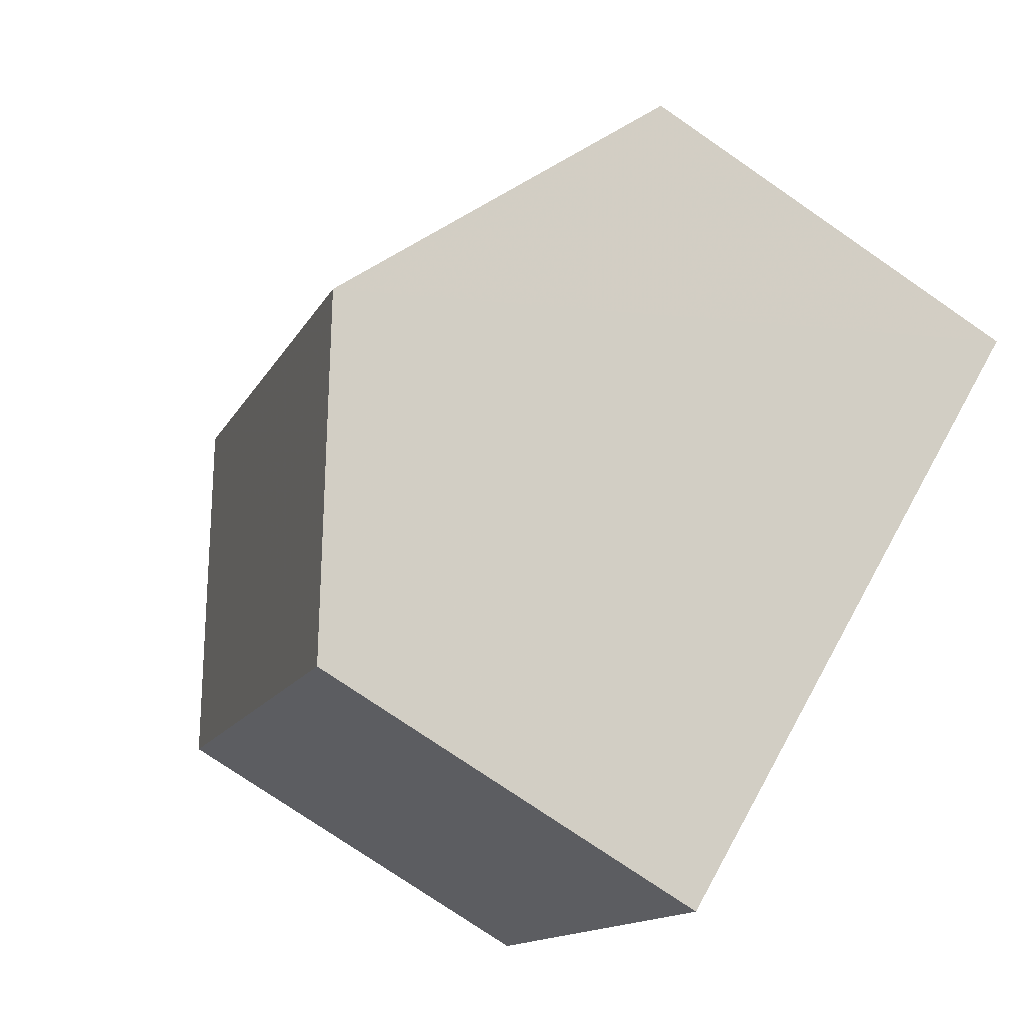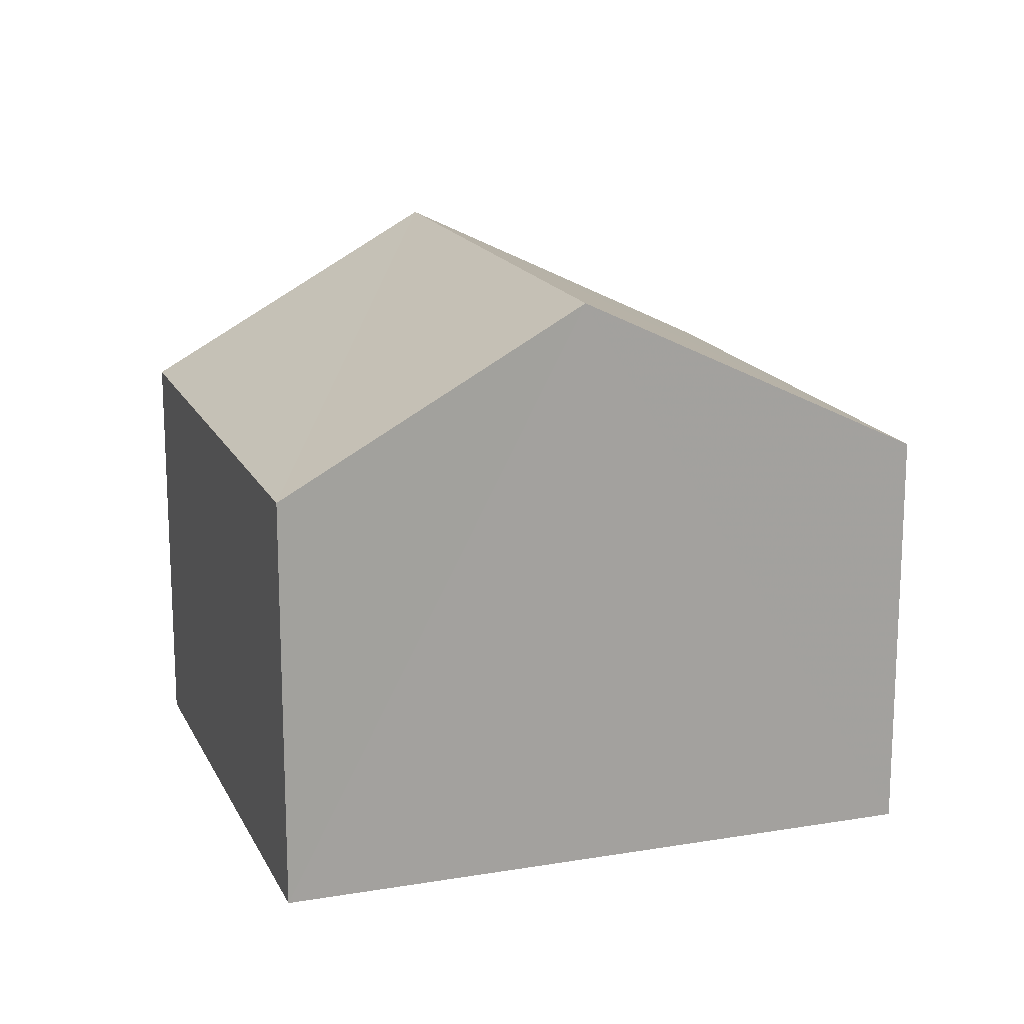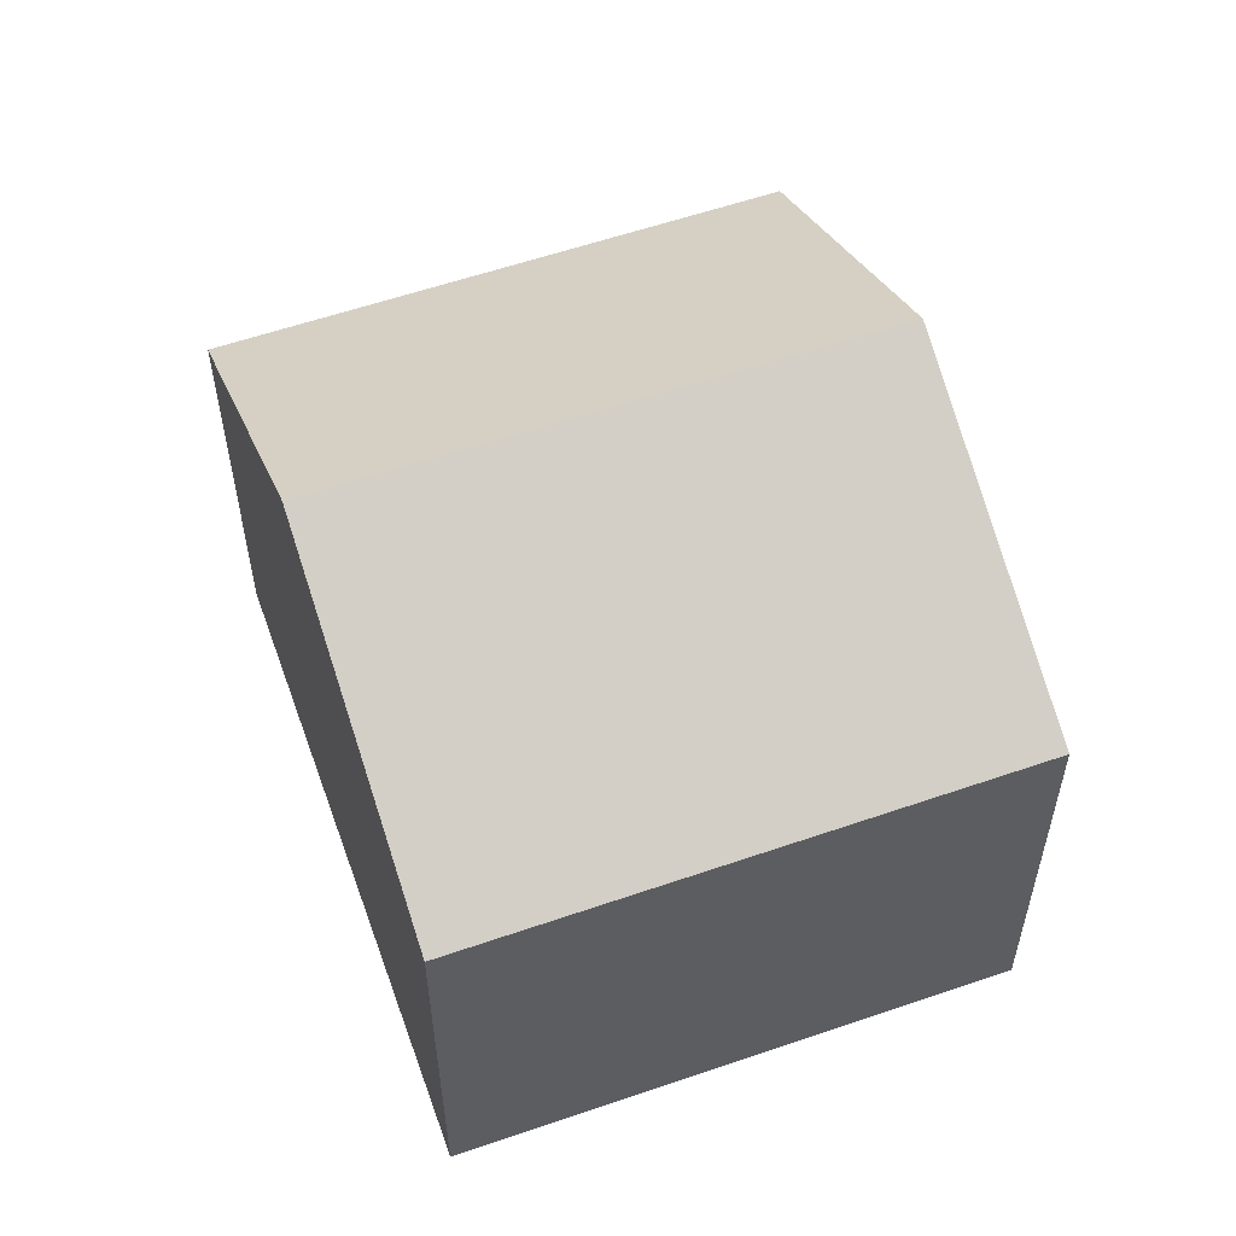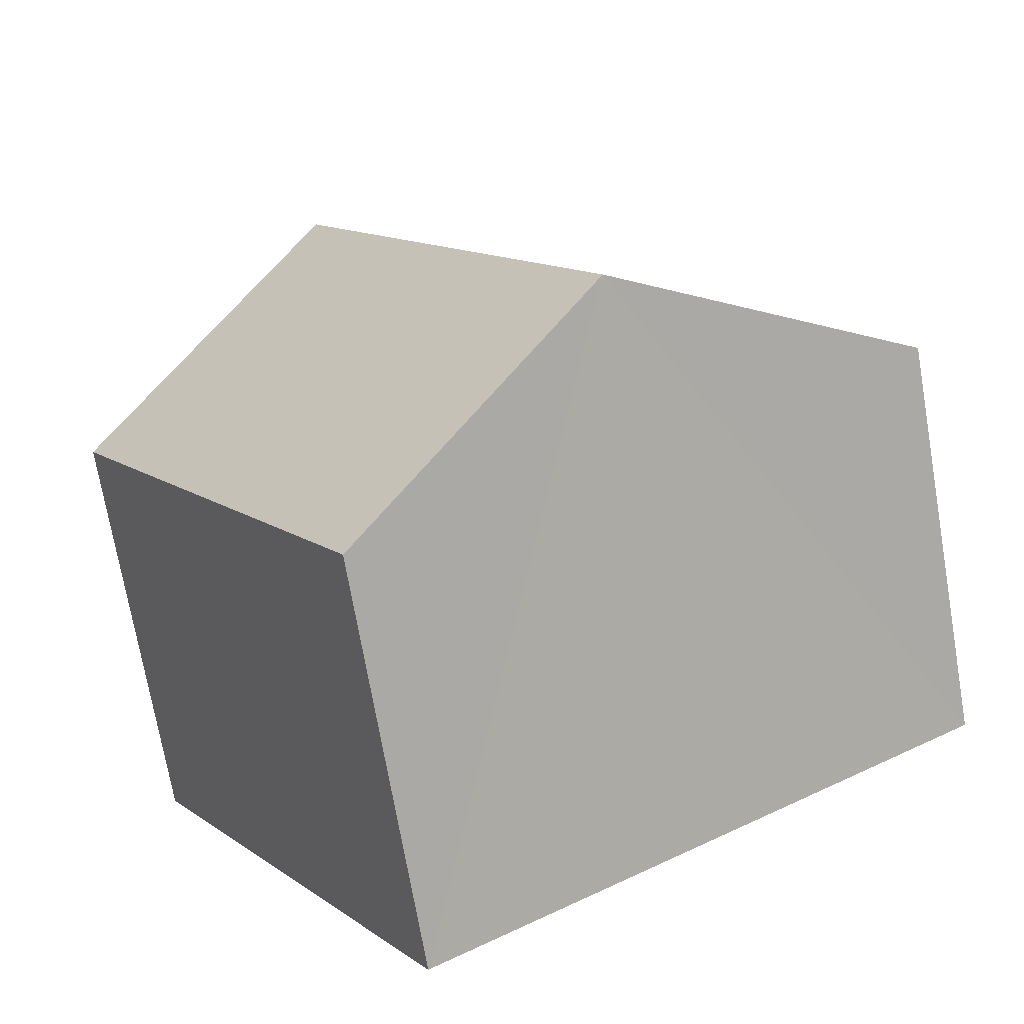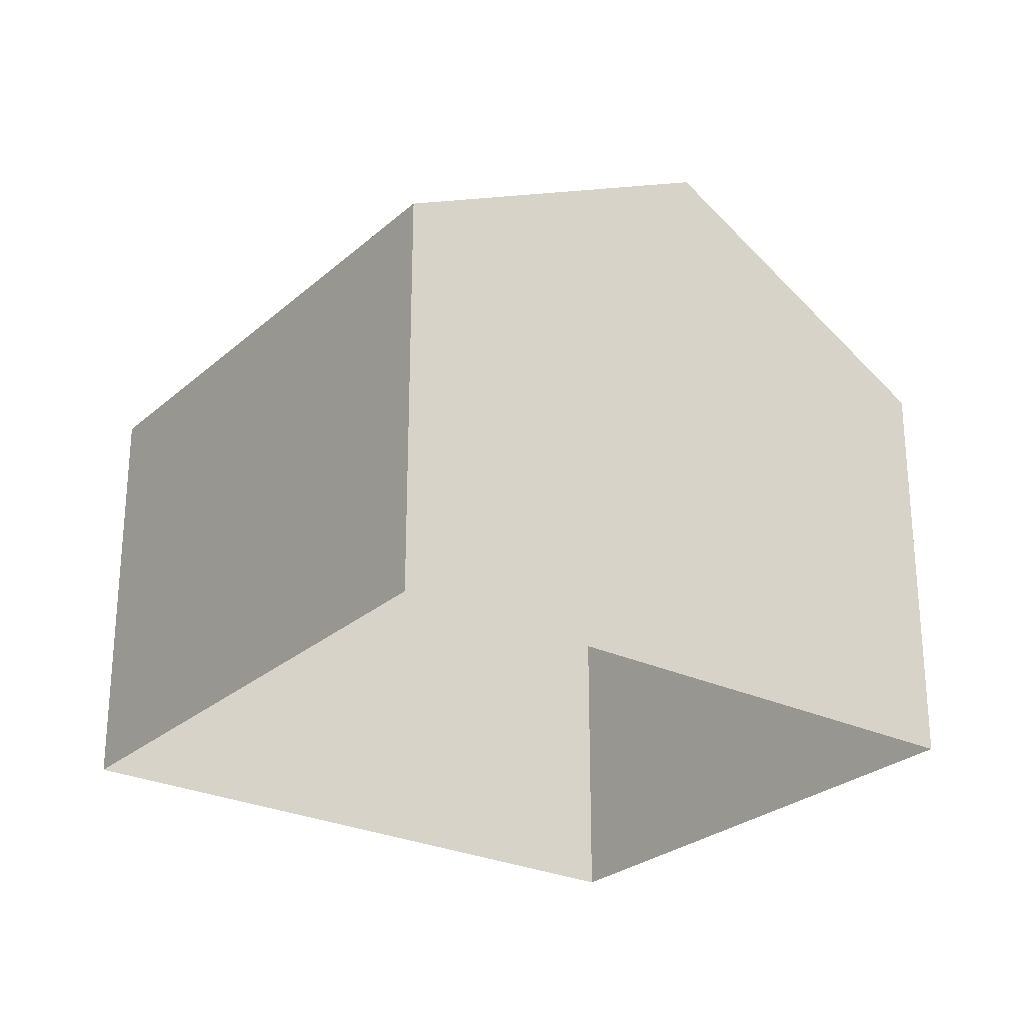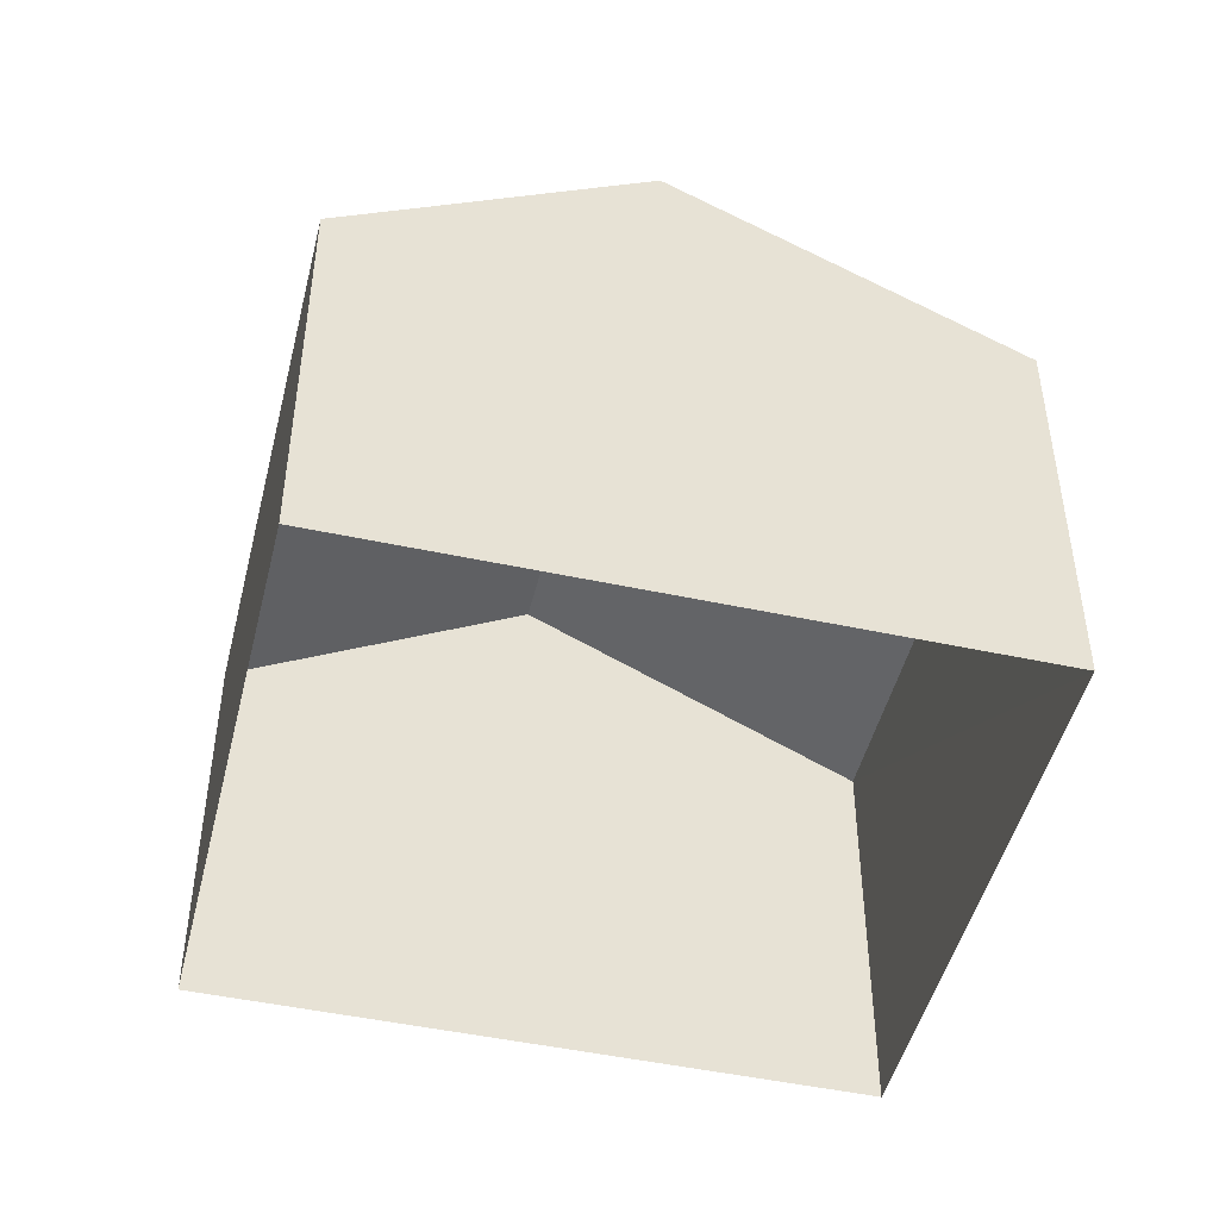
<metadata>
{"format":"obj","ext":"obj","renderer":"f3d","projection":"perspective","resolution":1024,"background":"white","views":[{"elev":-75.8,"azim":55.4,"up":"+Y"},{"elev":16.6,"azim":13.2,"up":"+Z"},{"elev":57.3,"azim":102.4,"up":"+Z"},{"elev":-71.9,"azim":9.8,"up":"+Y"},{"elev":-26.5,"azim":175.5,"up":"+Z"},{"elev":-47.8,"azim":18.5,"up":"+Z"}]}
</metadata>
<code>
v -3.164e+05 4.407e+04 11.39
v -3.164e+05 4.408e+04 11.4
v -3.164e+05 4.408e+04 11.4
v -3.164e+05 4.407e+04 11.39
v -3.164e+05 4.408e+04 19.81
v -3.164e+05 4.407e+04 17.35
v -3.164e+05 4.407e+04 19.8
v -3.164e+05 4.408e+04 17.36
v -3.164e+05 4.407e+04 17.35
v -3.164e+05 4.408e+04 17.36
f 1 2 3
f 1 4 2
f 5 6 7
f 5 8 6
f 9 10 5
f 7 9 5
f 10 1 3
f 10 9 1
f 6 4 7
f 4 1 7
f 1 9 7
f 8 2 4
f 6 8 4
f 10 3 5
f 3 2 5
f 2 8 5

</code>
